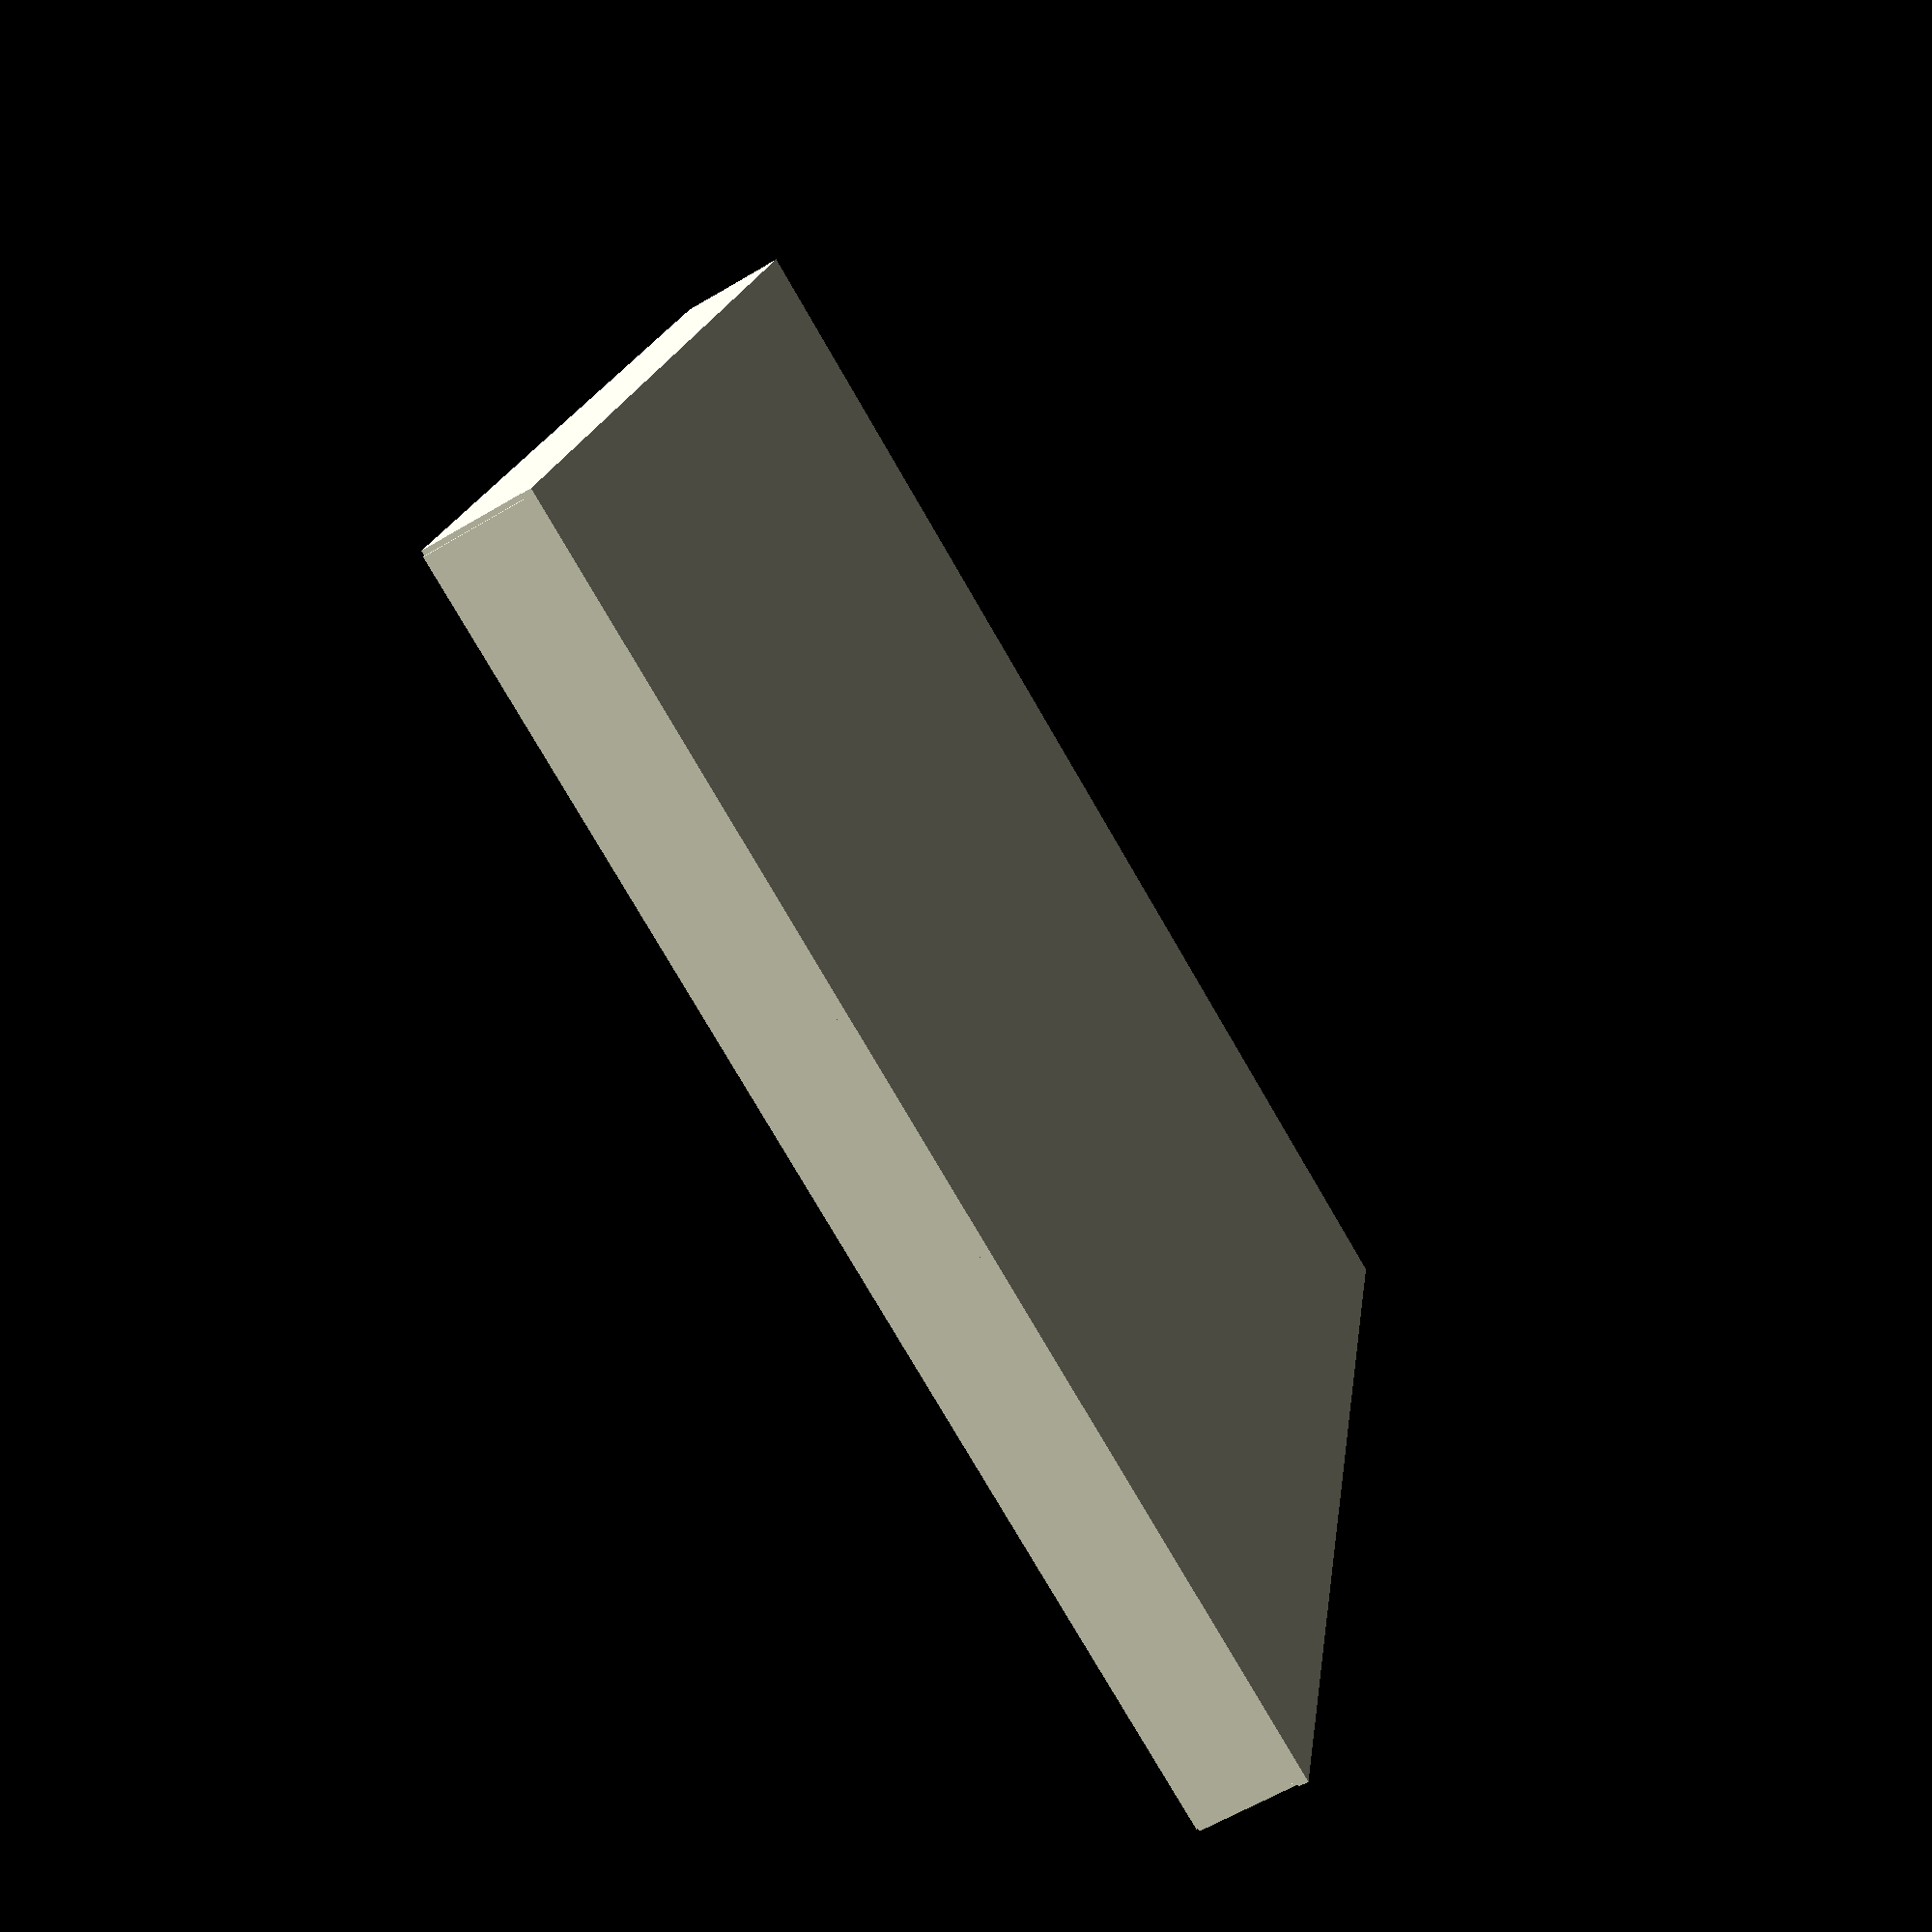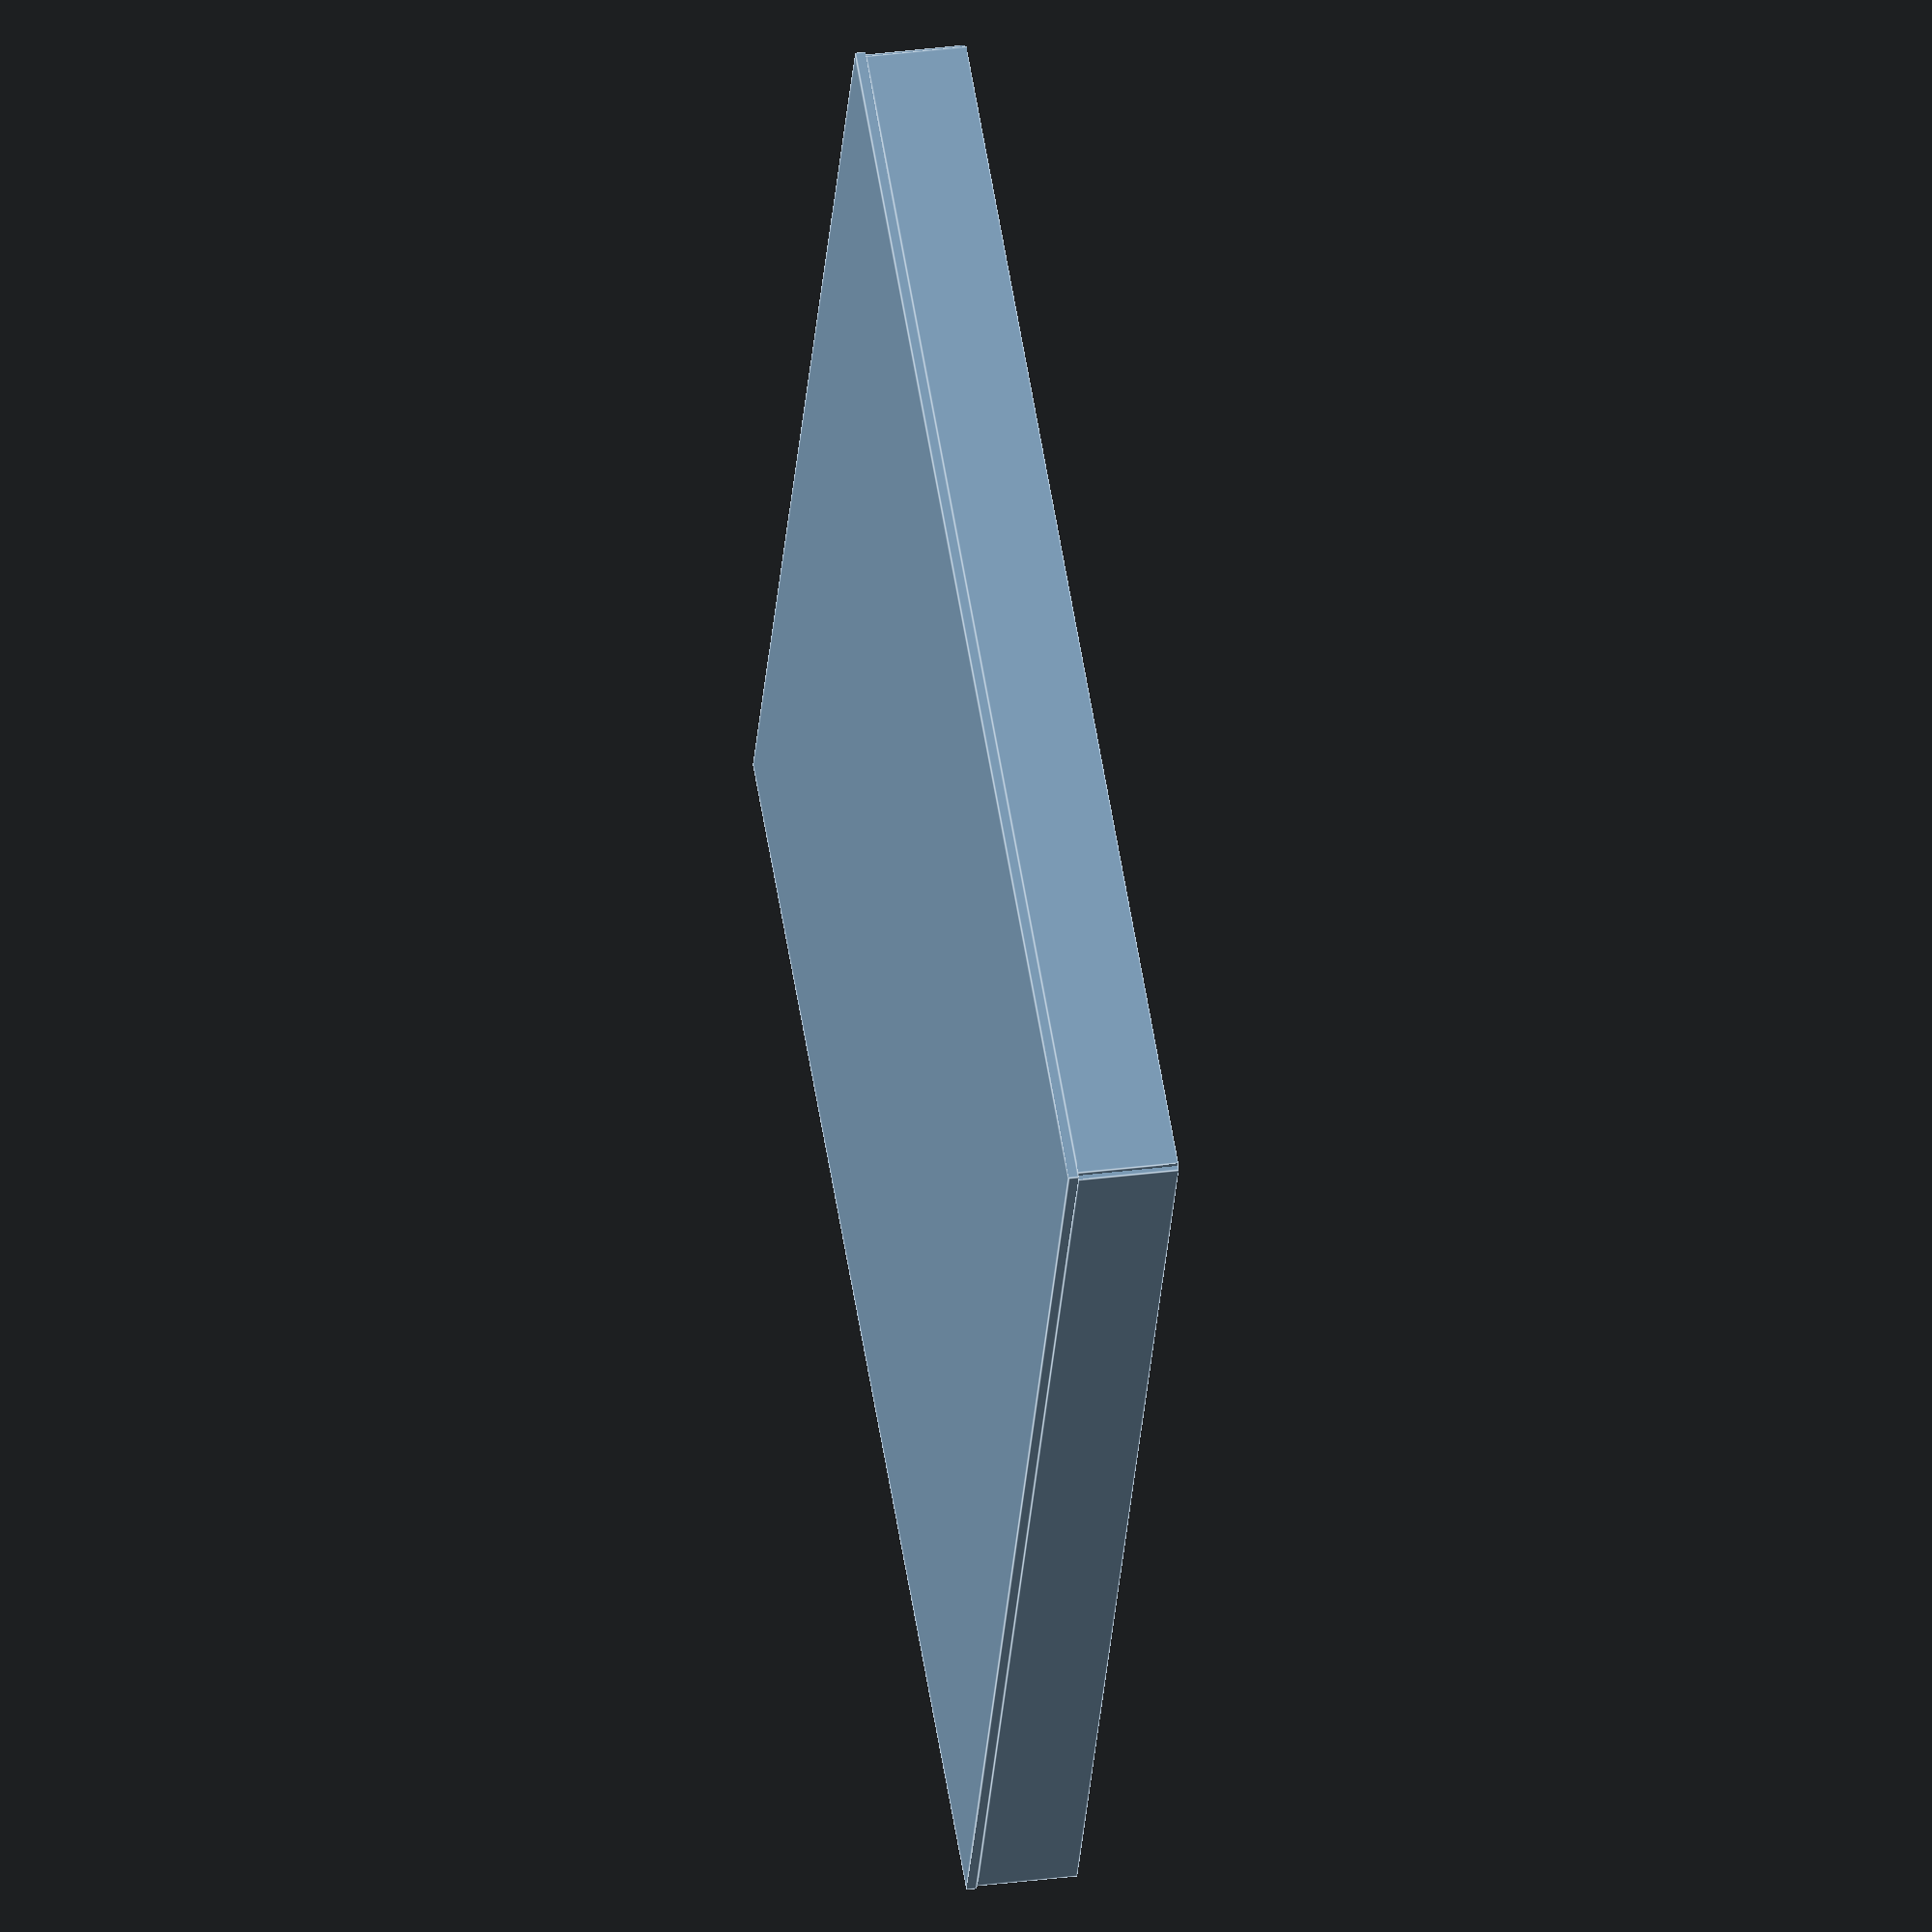
<openscad>
cellsize = 10;
wallheight = 10;
wallthickness = 1;
length = 13; 
width = 13;

    translate([-0.5,-0.5,-1])
    cube([length * cellsize +1, width * cellsize + 1, 1]); 
    translate([65,0,5]){
       cube([130,1,10],center = true);}
       
    translate([0,65,5]){rotate([0,0,90]){
       cube([130,1,10],center = true);}
   }
   
   
   translate([65,130,5]){
       cube([130,1,10],center = true);}
       
    translate([130,65,5]){rotate([0,0,90]){
       cube([130,1,10],center = true);}
       }
    


</openscad>
<views>
elev=62.2 azim=76.9 roll=121.0 proj=p view=wireframe
elev=327.5 azim=334.4 roll=259.8 proj=o view=edges
</views>
